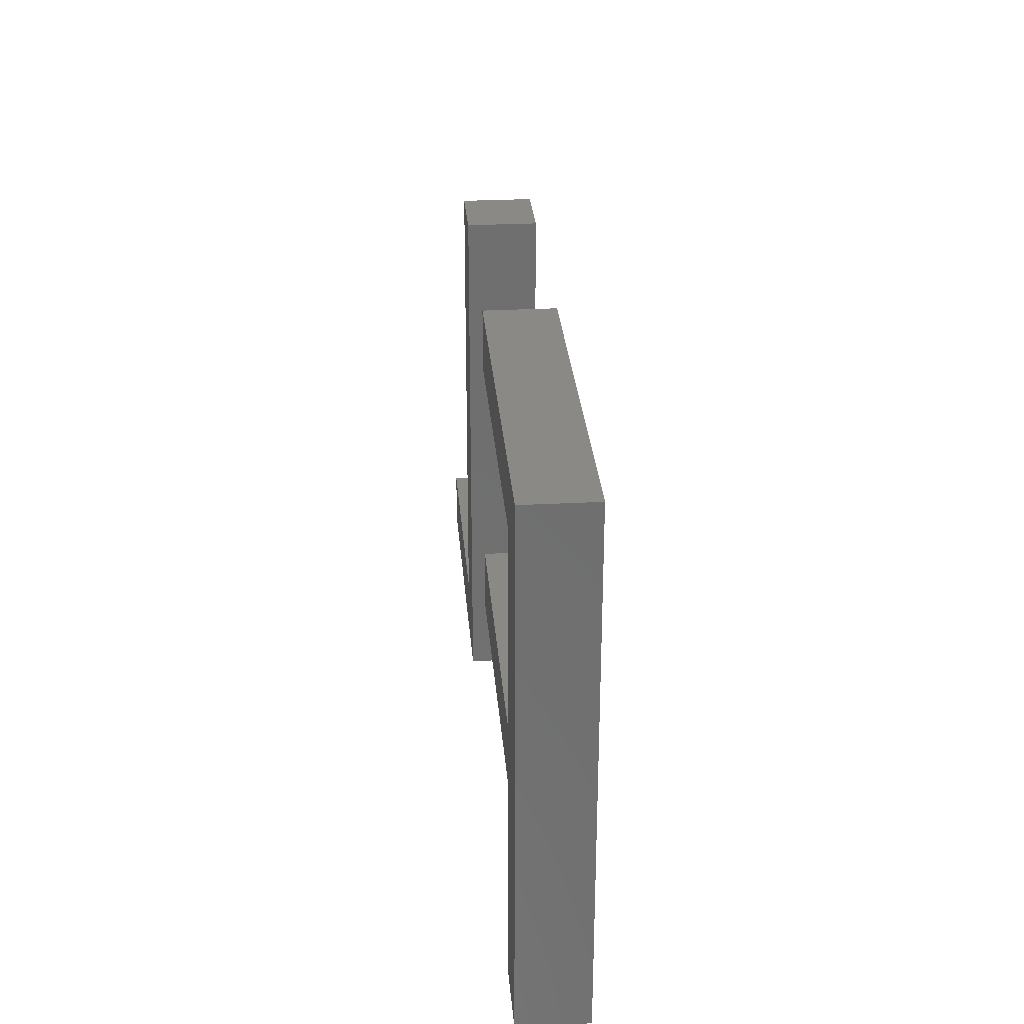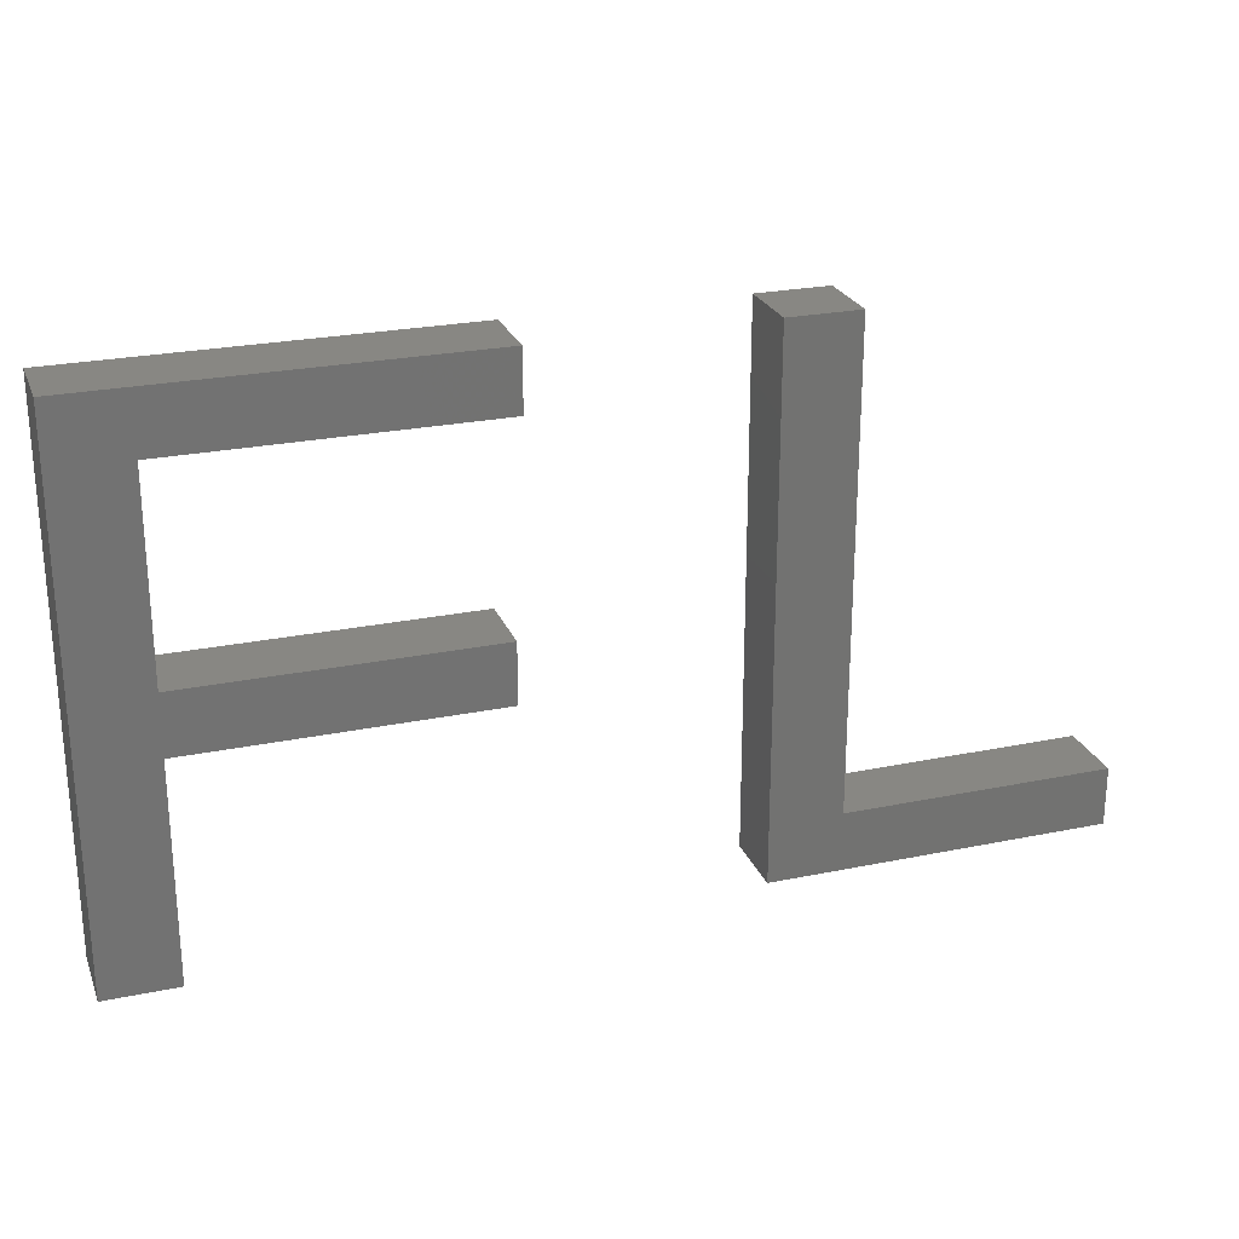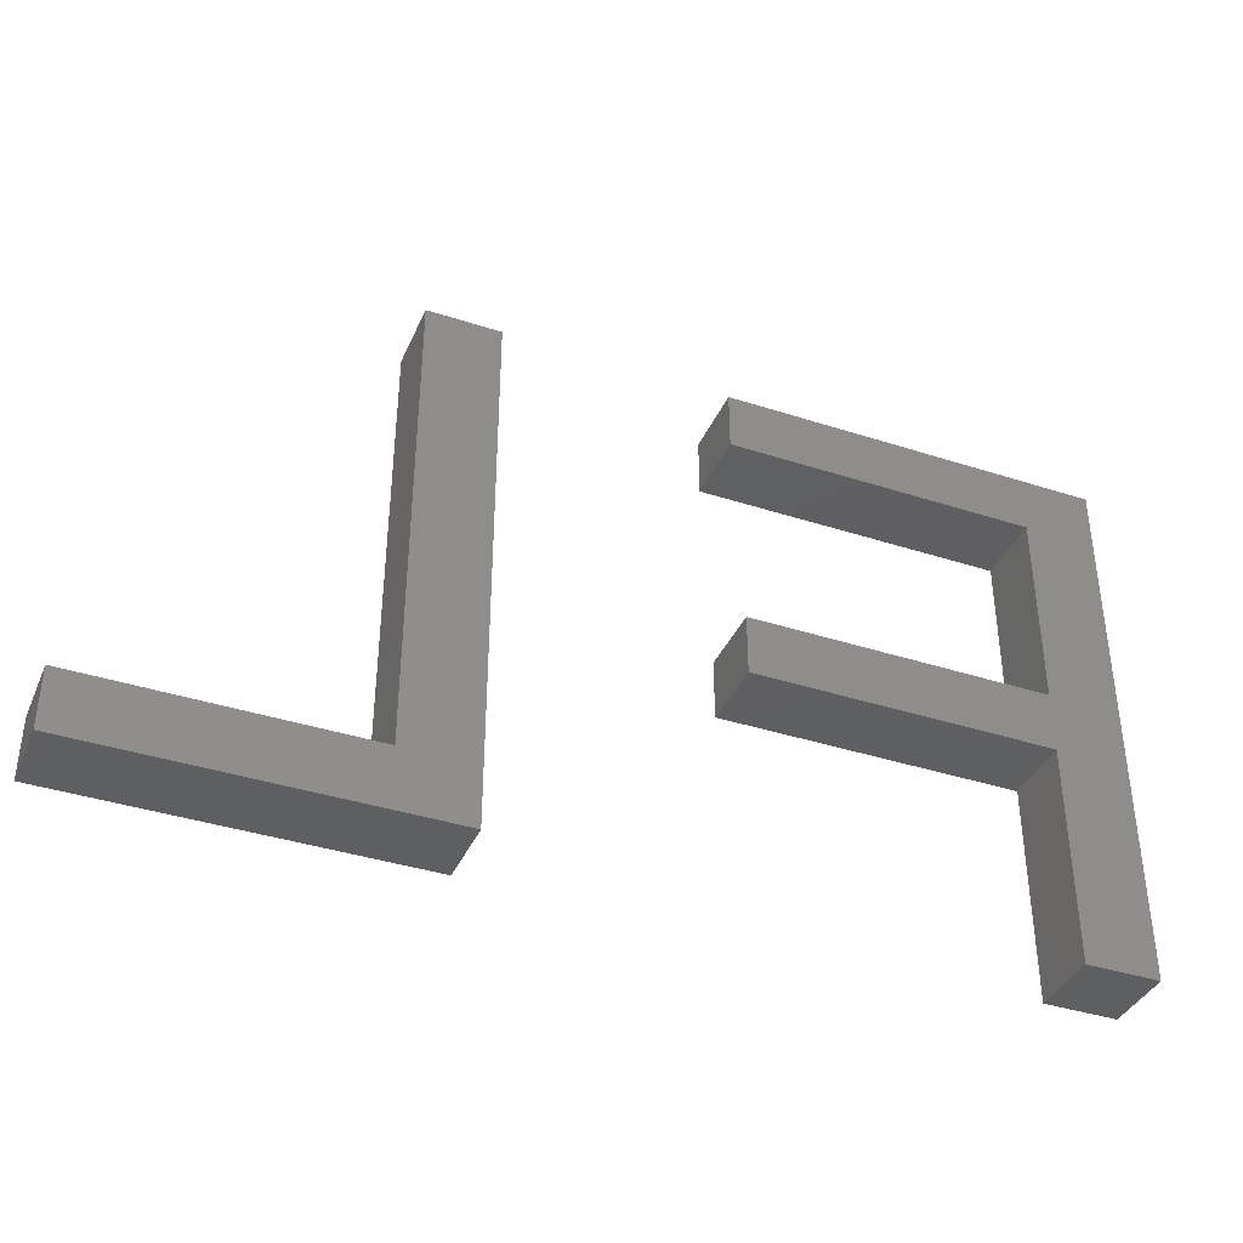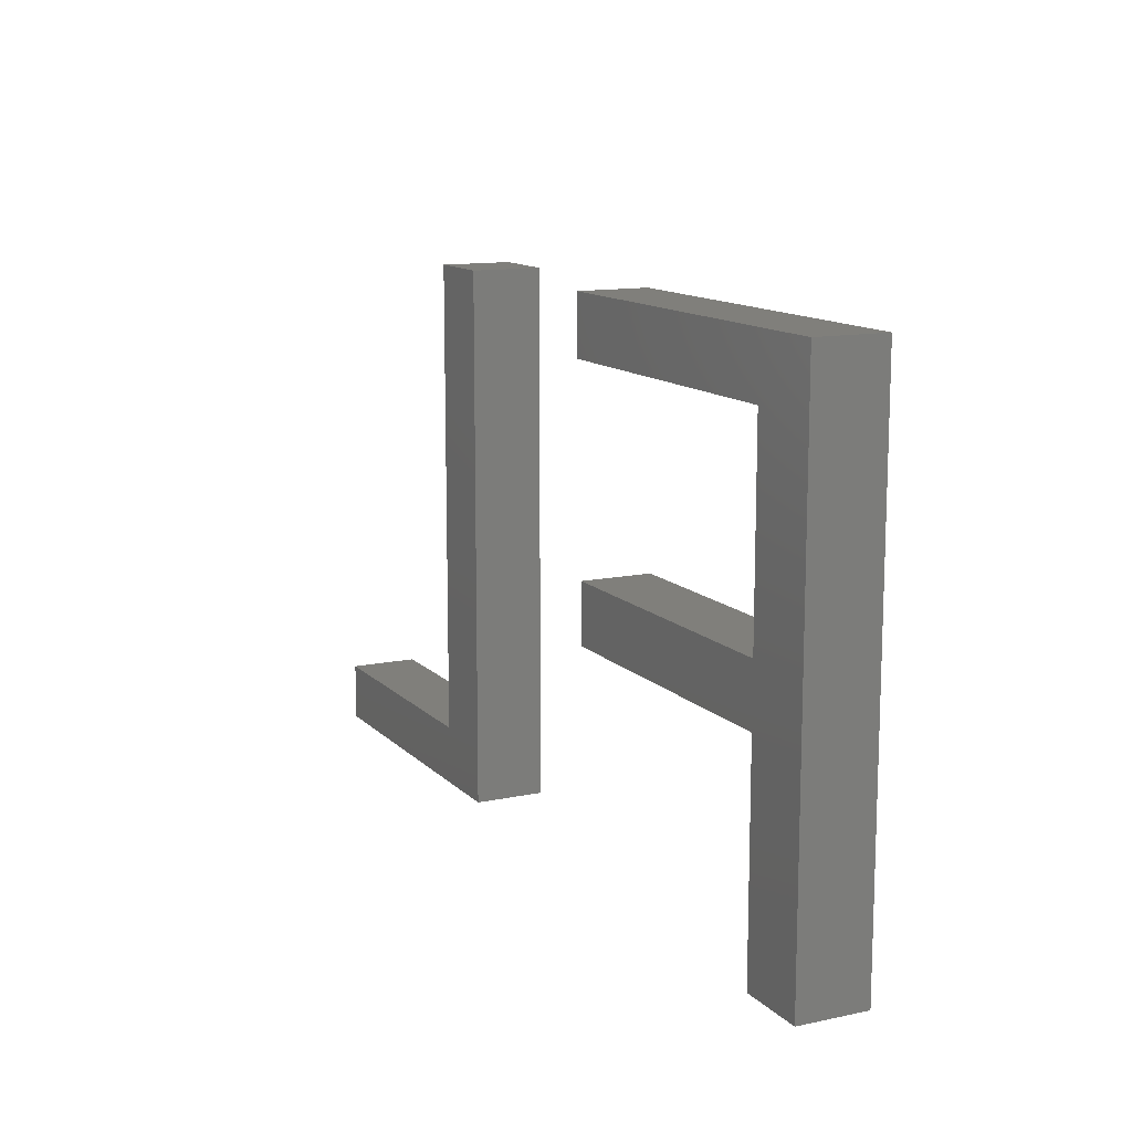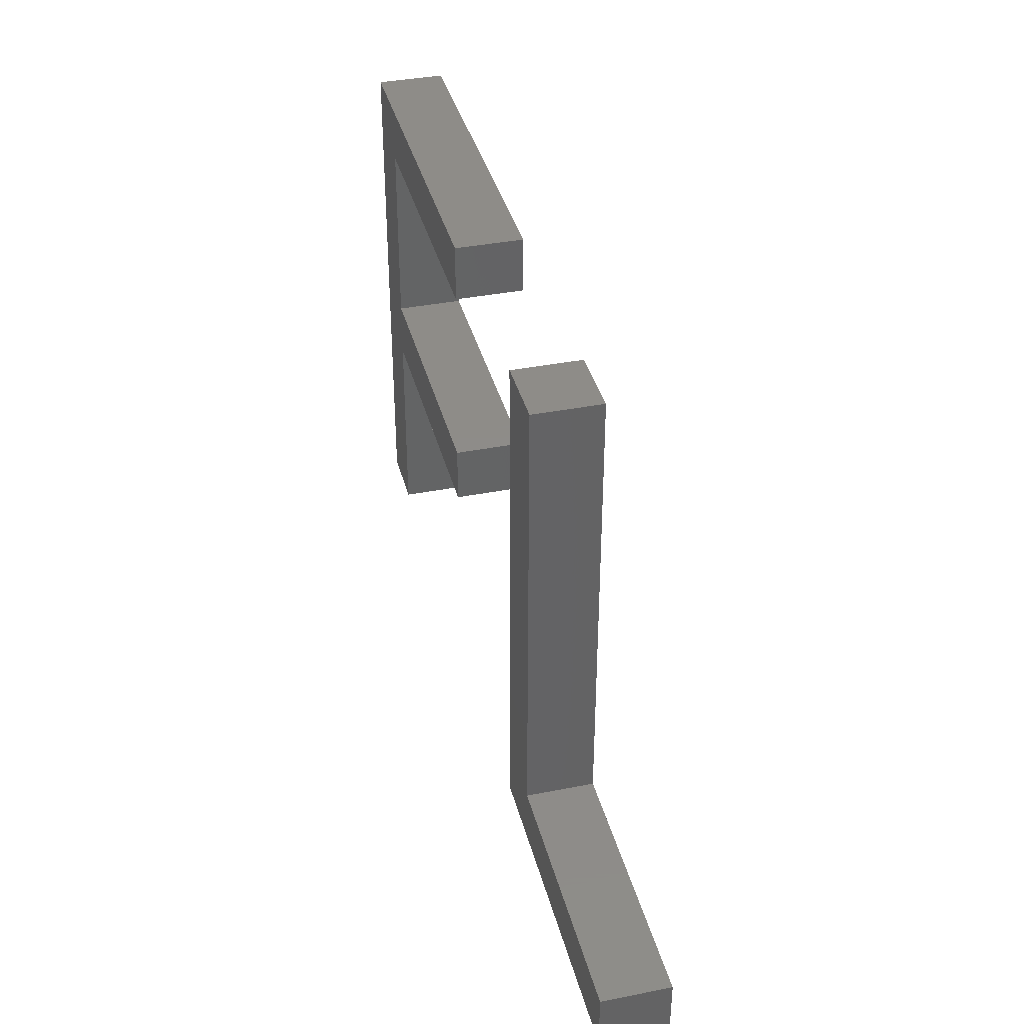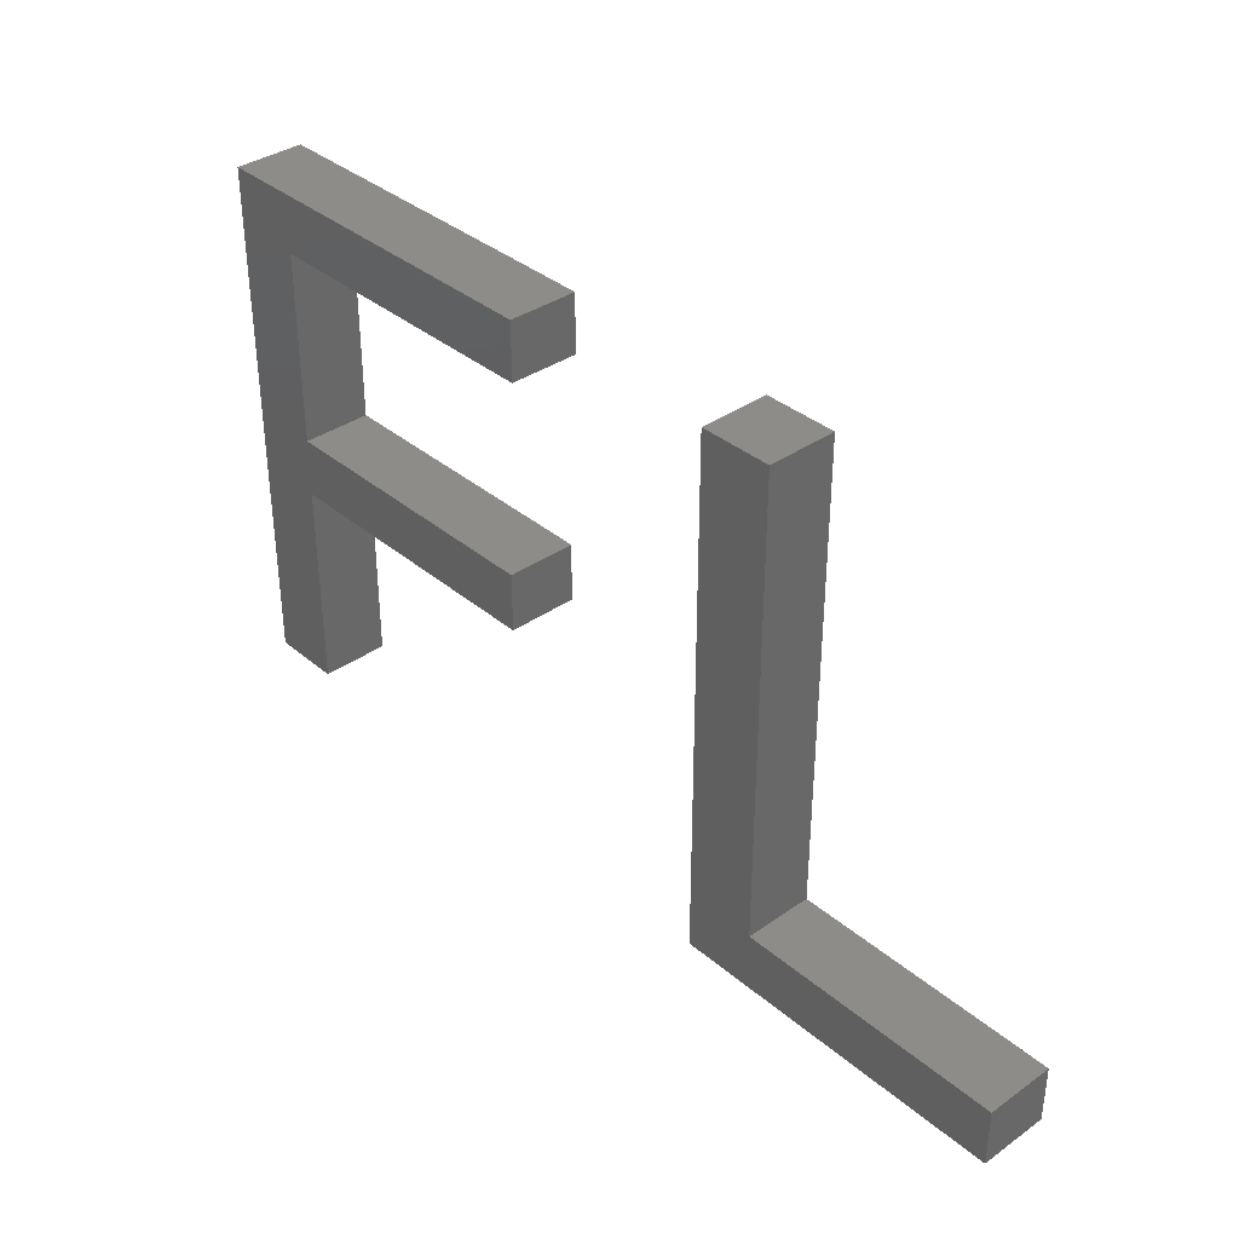
<metadata>
{"format":"stl","ext":"stl","renderer":"f3d","projection":"perspective","resolution":1024,"background":"white","views":[{"elev":28.9,"azim":-94.5,"up":"+Y"},{"elev":24.8,"azim":-18.6,"up":"+Y"},{"elev":-38.5,"azim":157.8,"up":"+Y"},{"elev":12.6,"azim":-116.2,"up":"+Y"},{"elev":37.9,"azim":75.9,"up":"+Y"},{"elev":36.2,"azim":47.6,"up":"+Y"}]}
</metadata>
<code>
# stl→obj: 32 verts, 56 faces
v 20.42 11.22 2
v 11.89 12.94 2
v 20.42 12.94 2
v 11.89 11.22 2
v 9.822 5 2
v 9.822 20.3 2
v 11.89 18.6 2
v 20.68 18.6 2
v 20.68 20.3 2
v 29.12 20.3 2
v 29.12 6.692 2
v 27.04 20.3 2
v 11.89 5 2
v 36.84 6.692 2
v 36.84 5 2
v 27.04 5 2
v 20.42 12.94 4
v 11.89 12.94 4
v 20.42 11.22 4
v 11.89 11.22 4
v 9.822 5 4
v 9.822 20.3 4
v 11.89 18.6 4
v 20.68 20.3 4
v 20.68 18.6 4
v 27.04 20.3 4
v 29.12 6.692 4
v 29.12 20.3 4
v 11.89 5 4
v 36.84 5 4
v 36.84 6.692 4
v 27.04 5 4
f 1 2 3
f 1 4 2
f 2 4 5
f 2 5 6
f 7 2 6
f 8 7 9
f 10 11 12
f 9 7 6
f 4 13 5
f 14 15 11
f 11 15 16
f 11 16 12
f 17 18 19
f 18 20 19
f 21 20 18
f 22 21 18
f 22 18 23
f 24 23 25
f 26 27 28
f 22 23 24
f 21 29 20
f 27 30 31
f 32 30 27
f 26 32 27
f 1 20 4
f 1 19 20
f 3 19 1
f 3 17 19
f 2 17 3
f 2 18 17
f 7 18 2
f 7 23 18
f 8 23 7
f 8 25 23
f 9 25 8
f 9 24 25
f 6 24 9
f 6 22 24
f 5 22 6
f 5 21 22
f 13 21 5
f 13 29 21
f 4 29 13
f 4 20 29
f 11 31 14
f 11 27 31
f 10 27 11
f 10 28 27
f 12 28 10
f 12 26 28
f 16 26 12
f 16 32 26
f 15 32 16
f 15 30 32
f 14 30 15
f 14 31 30

</code>
